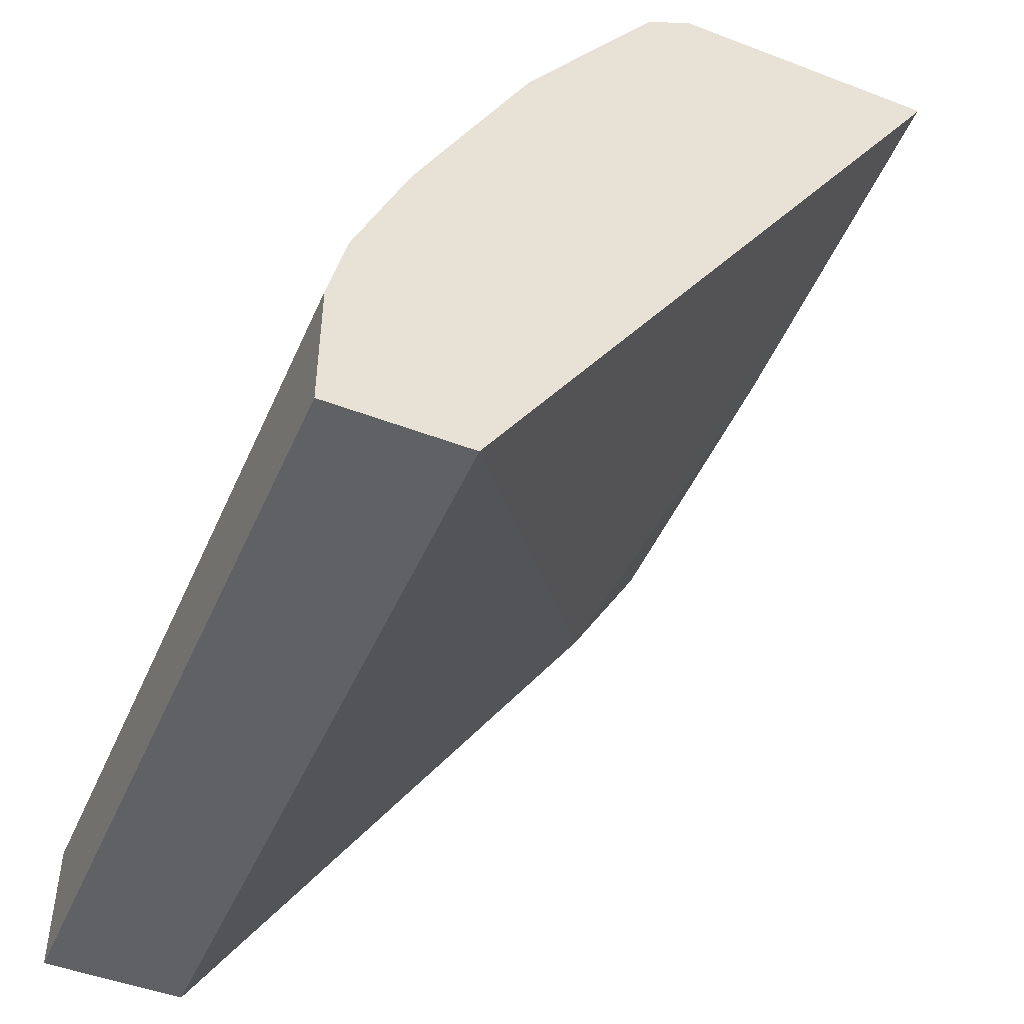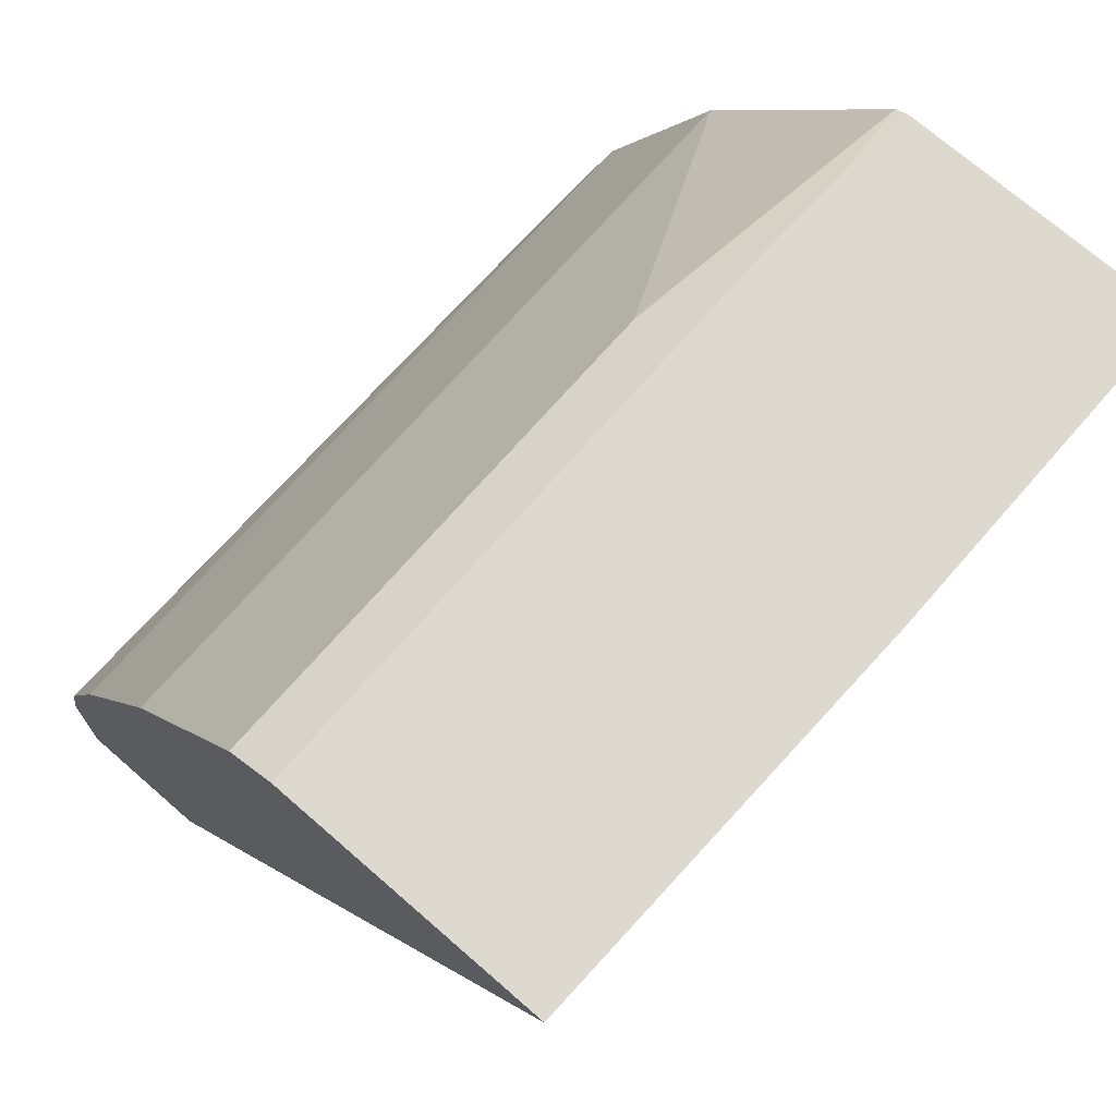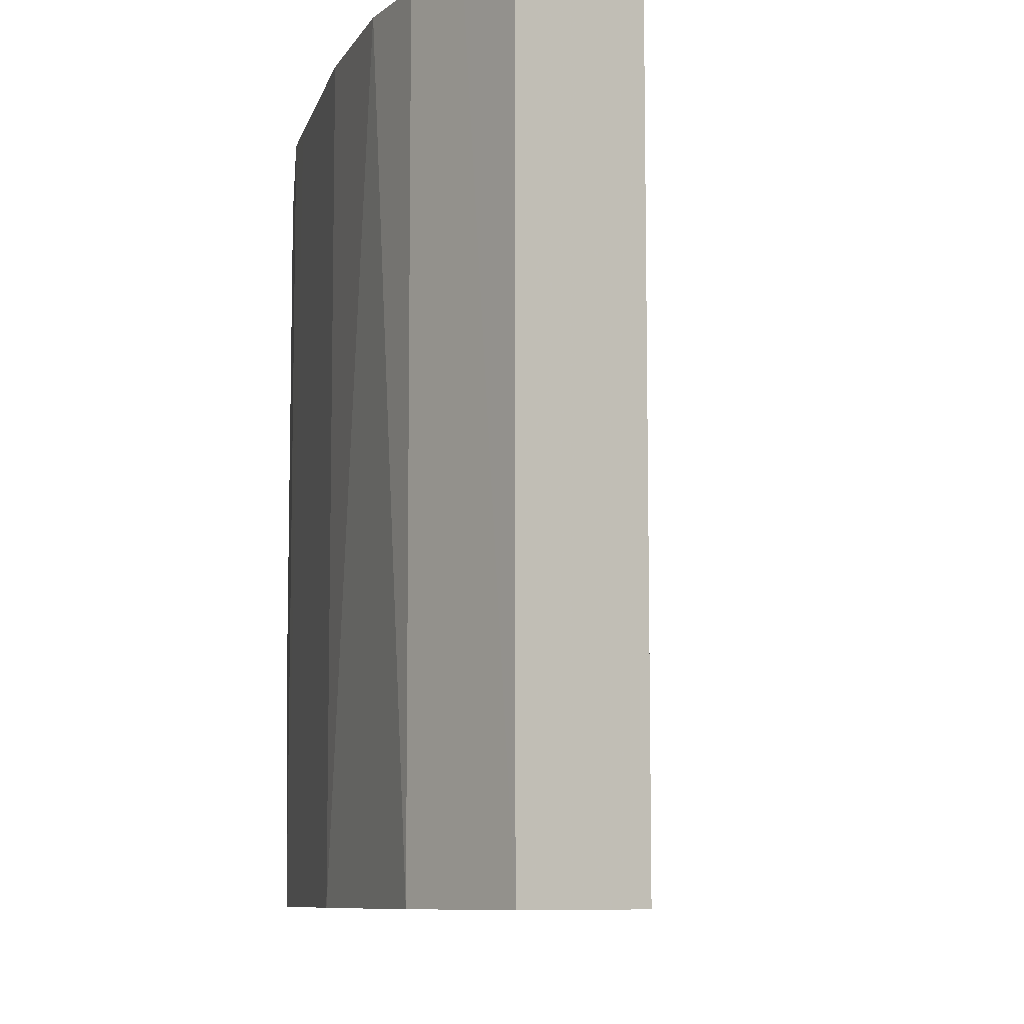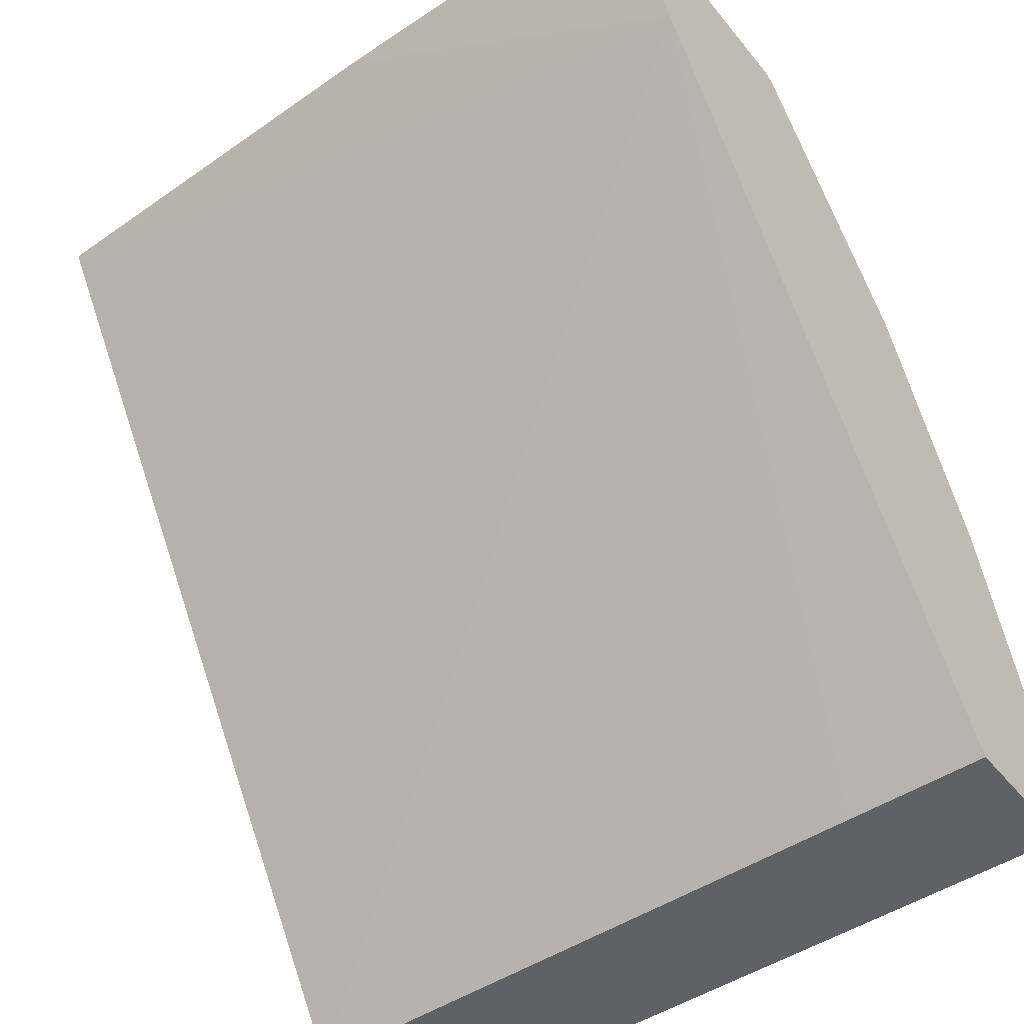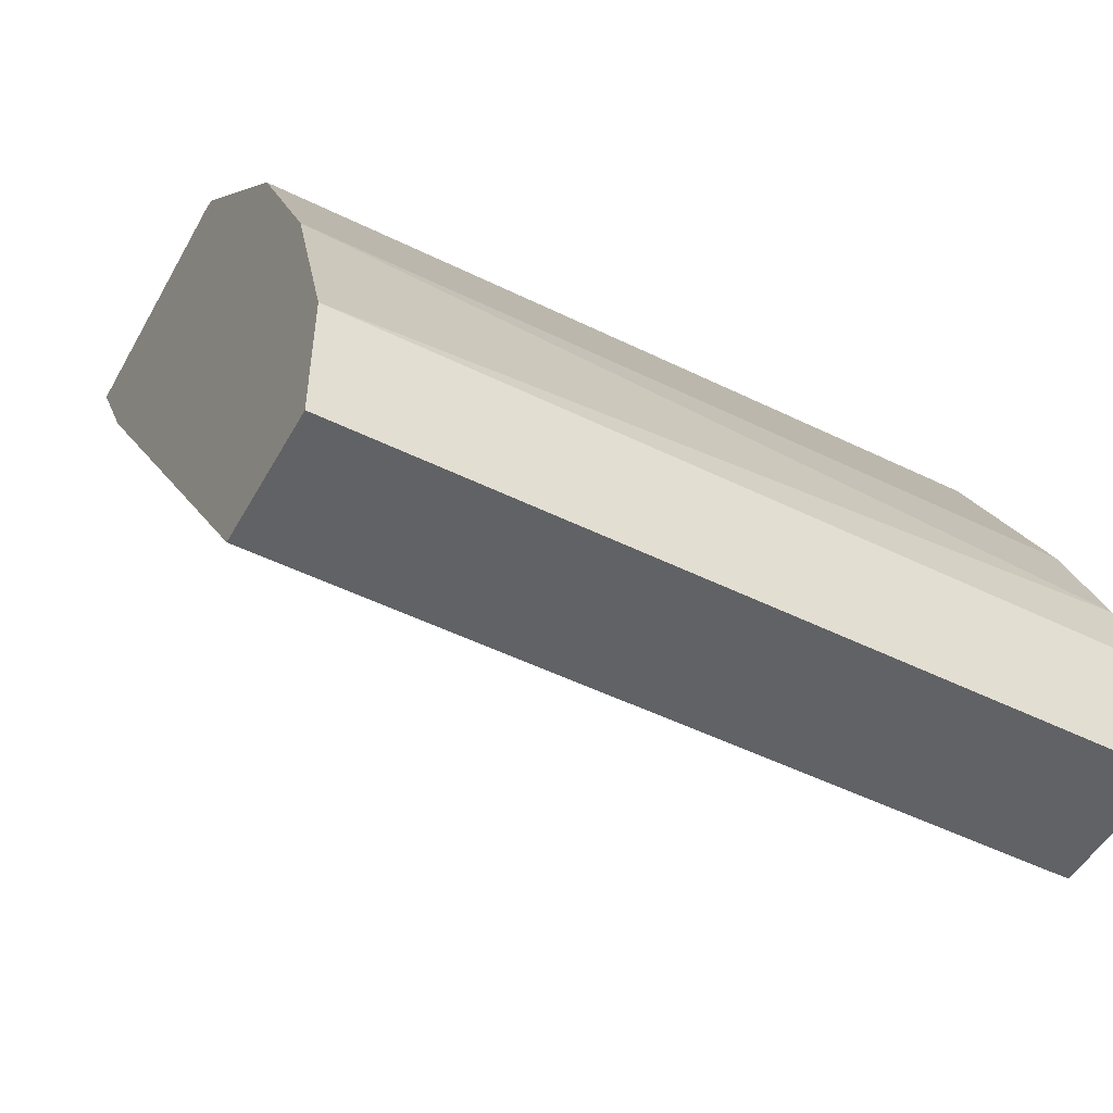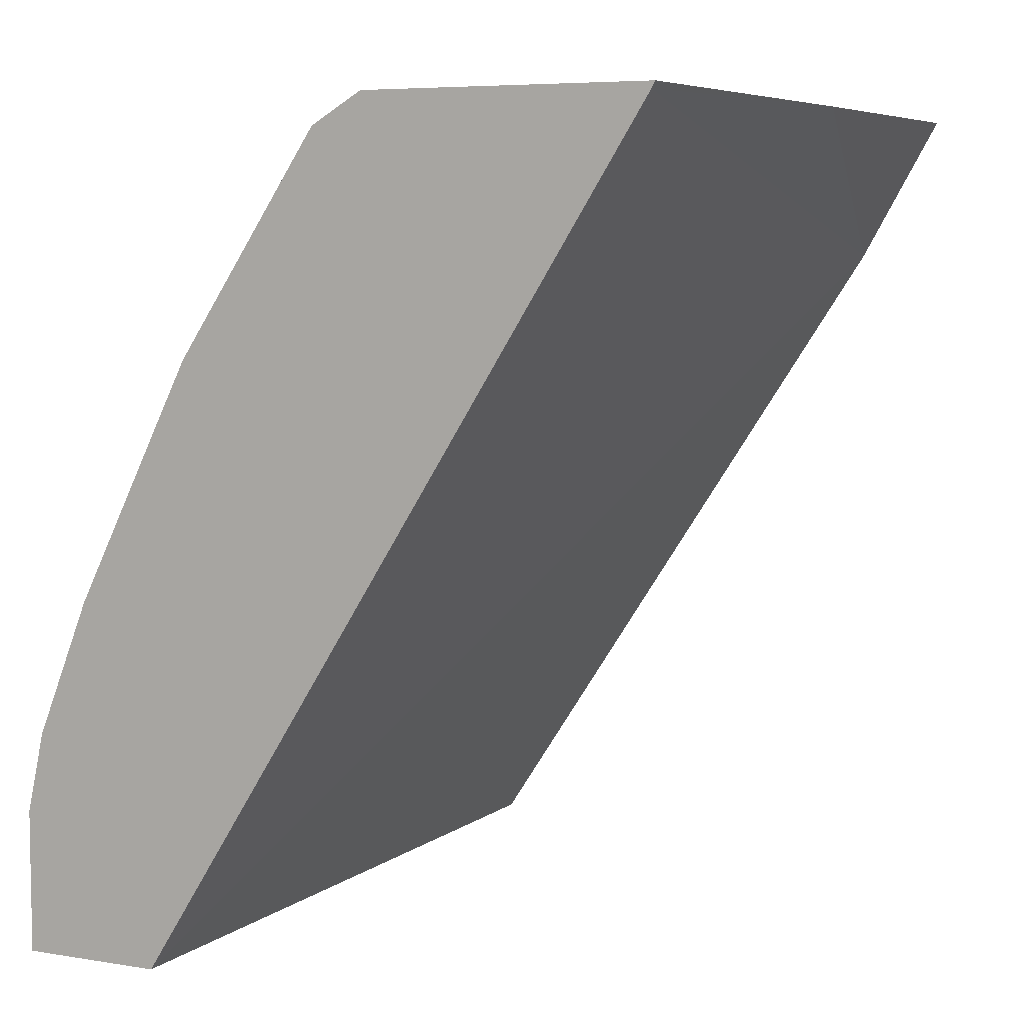
<metadata>
{"format":"obj","ext":"obj","renderer":"f3d","projection":"perspective","resolution":1024,"background":"white","views":[{"elev":-48.3,"azim":-23.1,"up":"+Y"},{"elev":71.6,"azim":41.1,"up":"+Y"},{"elev":-8.5,"azim":-39.3,"up":"+Z"},{"elev":-47.6,"azim":126.9,"up":"+Y"},{"elev":-50.5,"azim":-118.3,"up":"+Y"},{"elev":6.2,"azim":26.4,"up":"+Y"}]}
</metadata>
<code>
v -0.3445 0.4787 0.5191
v -0.4743 0.4787 0.5191
v -0.346 0.4757 0.5191
v -0.34 0.4787 0.3244
v -0.4743 0.4787 0.2315
v -0.4973 0.465 0.5191
v -0.3781 0.411 0.1611
v -0.5838 0.09773 0.5191
v -0.34 0.4787 0.1611
v -0.473 0.4787 0.1988
v -0.4973 0.4649 0.2919
v -0.4974 0.4649 0.5191
v -0.5836 0.09773 0.2271
v -0.5836 0.09773 0.1611
v -0.6487 0.09773 0.5191
v -0.4698 0.4787 0.1611
v -0.4754 0.4759 0.1611
v -0.4757 0.4757 0.1622
v -0.5622 0.3676 0.1611
v -0.5623 0.3676 0.5191
v -0.6487 0.09773 0.1611
v -0.6488 0.1299 0.5191
v -0.5626 0.3668 0.1611
v -0.5731 0.346 0.5191
v -0.6487 0.1622 0.1611
v -0.6488 0.1623 0.5191
v -0.6058 0.2804 0.1611
v -0.6055 0.2812 0.5191
v -0.6407 0.1986 0.5191
v -0.6163 0.2595 0.1611
v -0.6163 0.2596 0.5191
f 10 18 11
f 10 17 18
f 10 16 17
f 8 14 13
f 8 21 14
f 7 17 16
f 7 16 9
f 7 19 17
f 7 23 19
f 11 18 19
f 7 27 23
f 8 15 21
f 11 19 20
f 24 27 28
f 15 22 21
f 17 19 18
f 19 23 20
f 20 23 24
f 21 22 26
f 21 26 25
f 23 27 24
f 25 26 29
f 25 29 30
f 27 30 28
f 28 30 31
f 29 31 30
f 7 30 27
f 11 20 12
f 7 25 30
f 4 7 9
f 7 14 21
f 7 21 25
f 1 2 6
f 1 6 12
f 1 12 20
f 1 20 24
f 1 24 28
f 1 31 29
f 1 29 26
f 1 26 22
f 1 22 15
f 1 15 8
f 1 8 3
f 1 3 4
f 1 28 31
f 1 9 16
f 7 13 14
f 1 4 9
f 7 8 13
f 6 11 12
f 5 10 11
f 3 8 7
f 5 11 6
f 3 7 4
f 2 5 6
f 1 5 2
f 1 10 5
f 1 16 10

</code>
